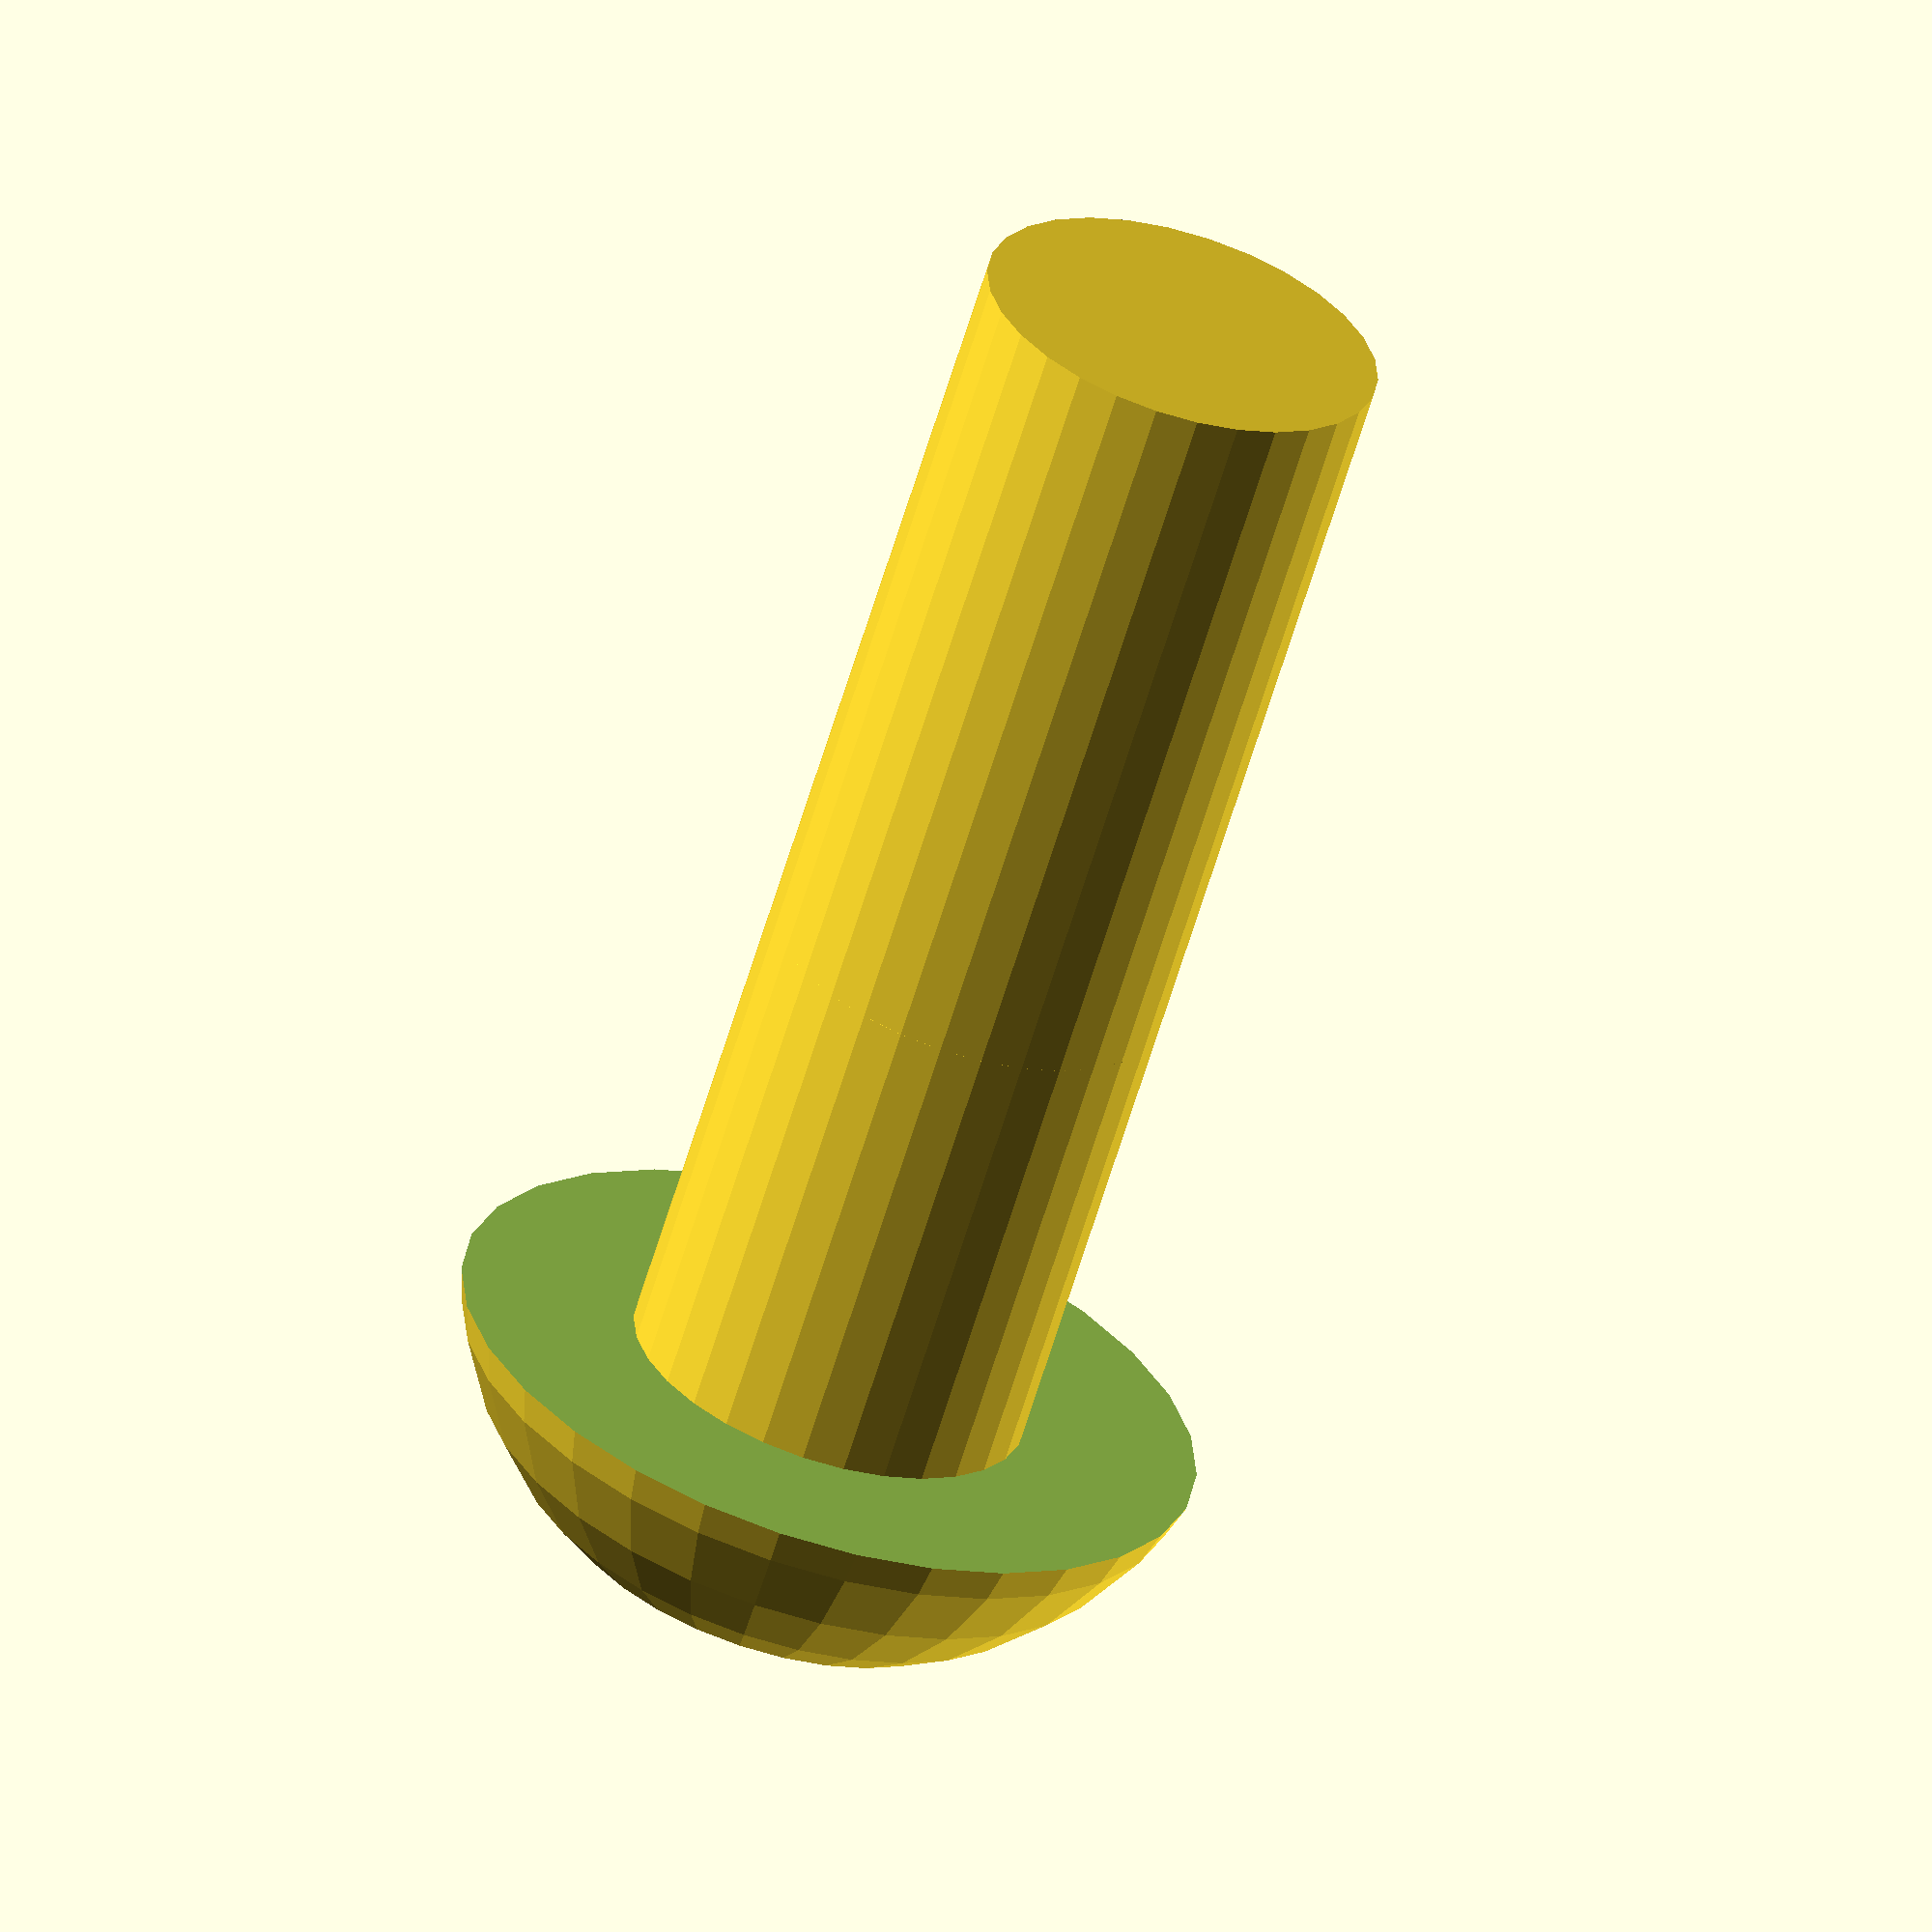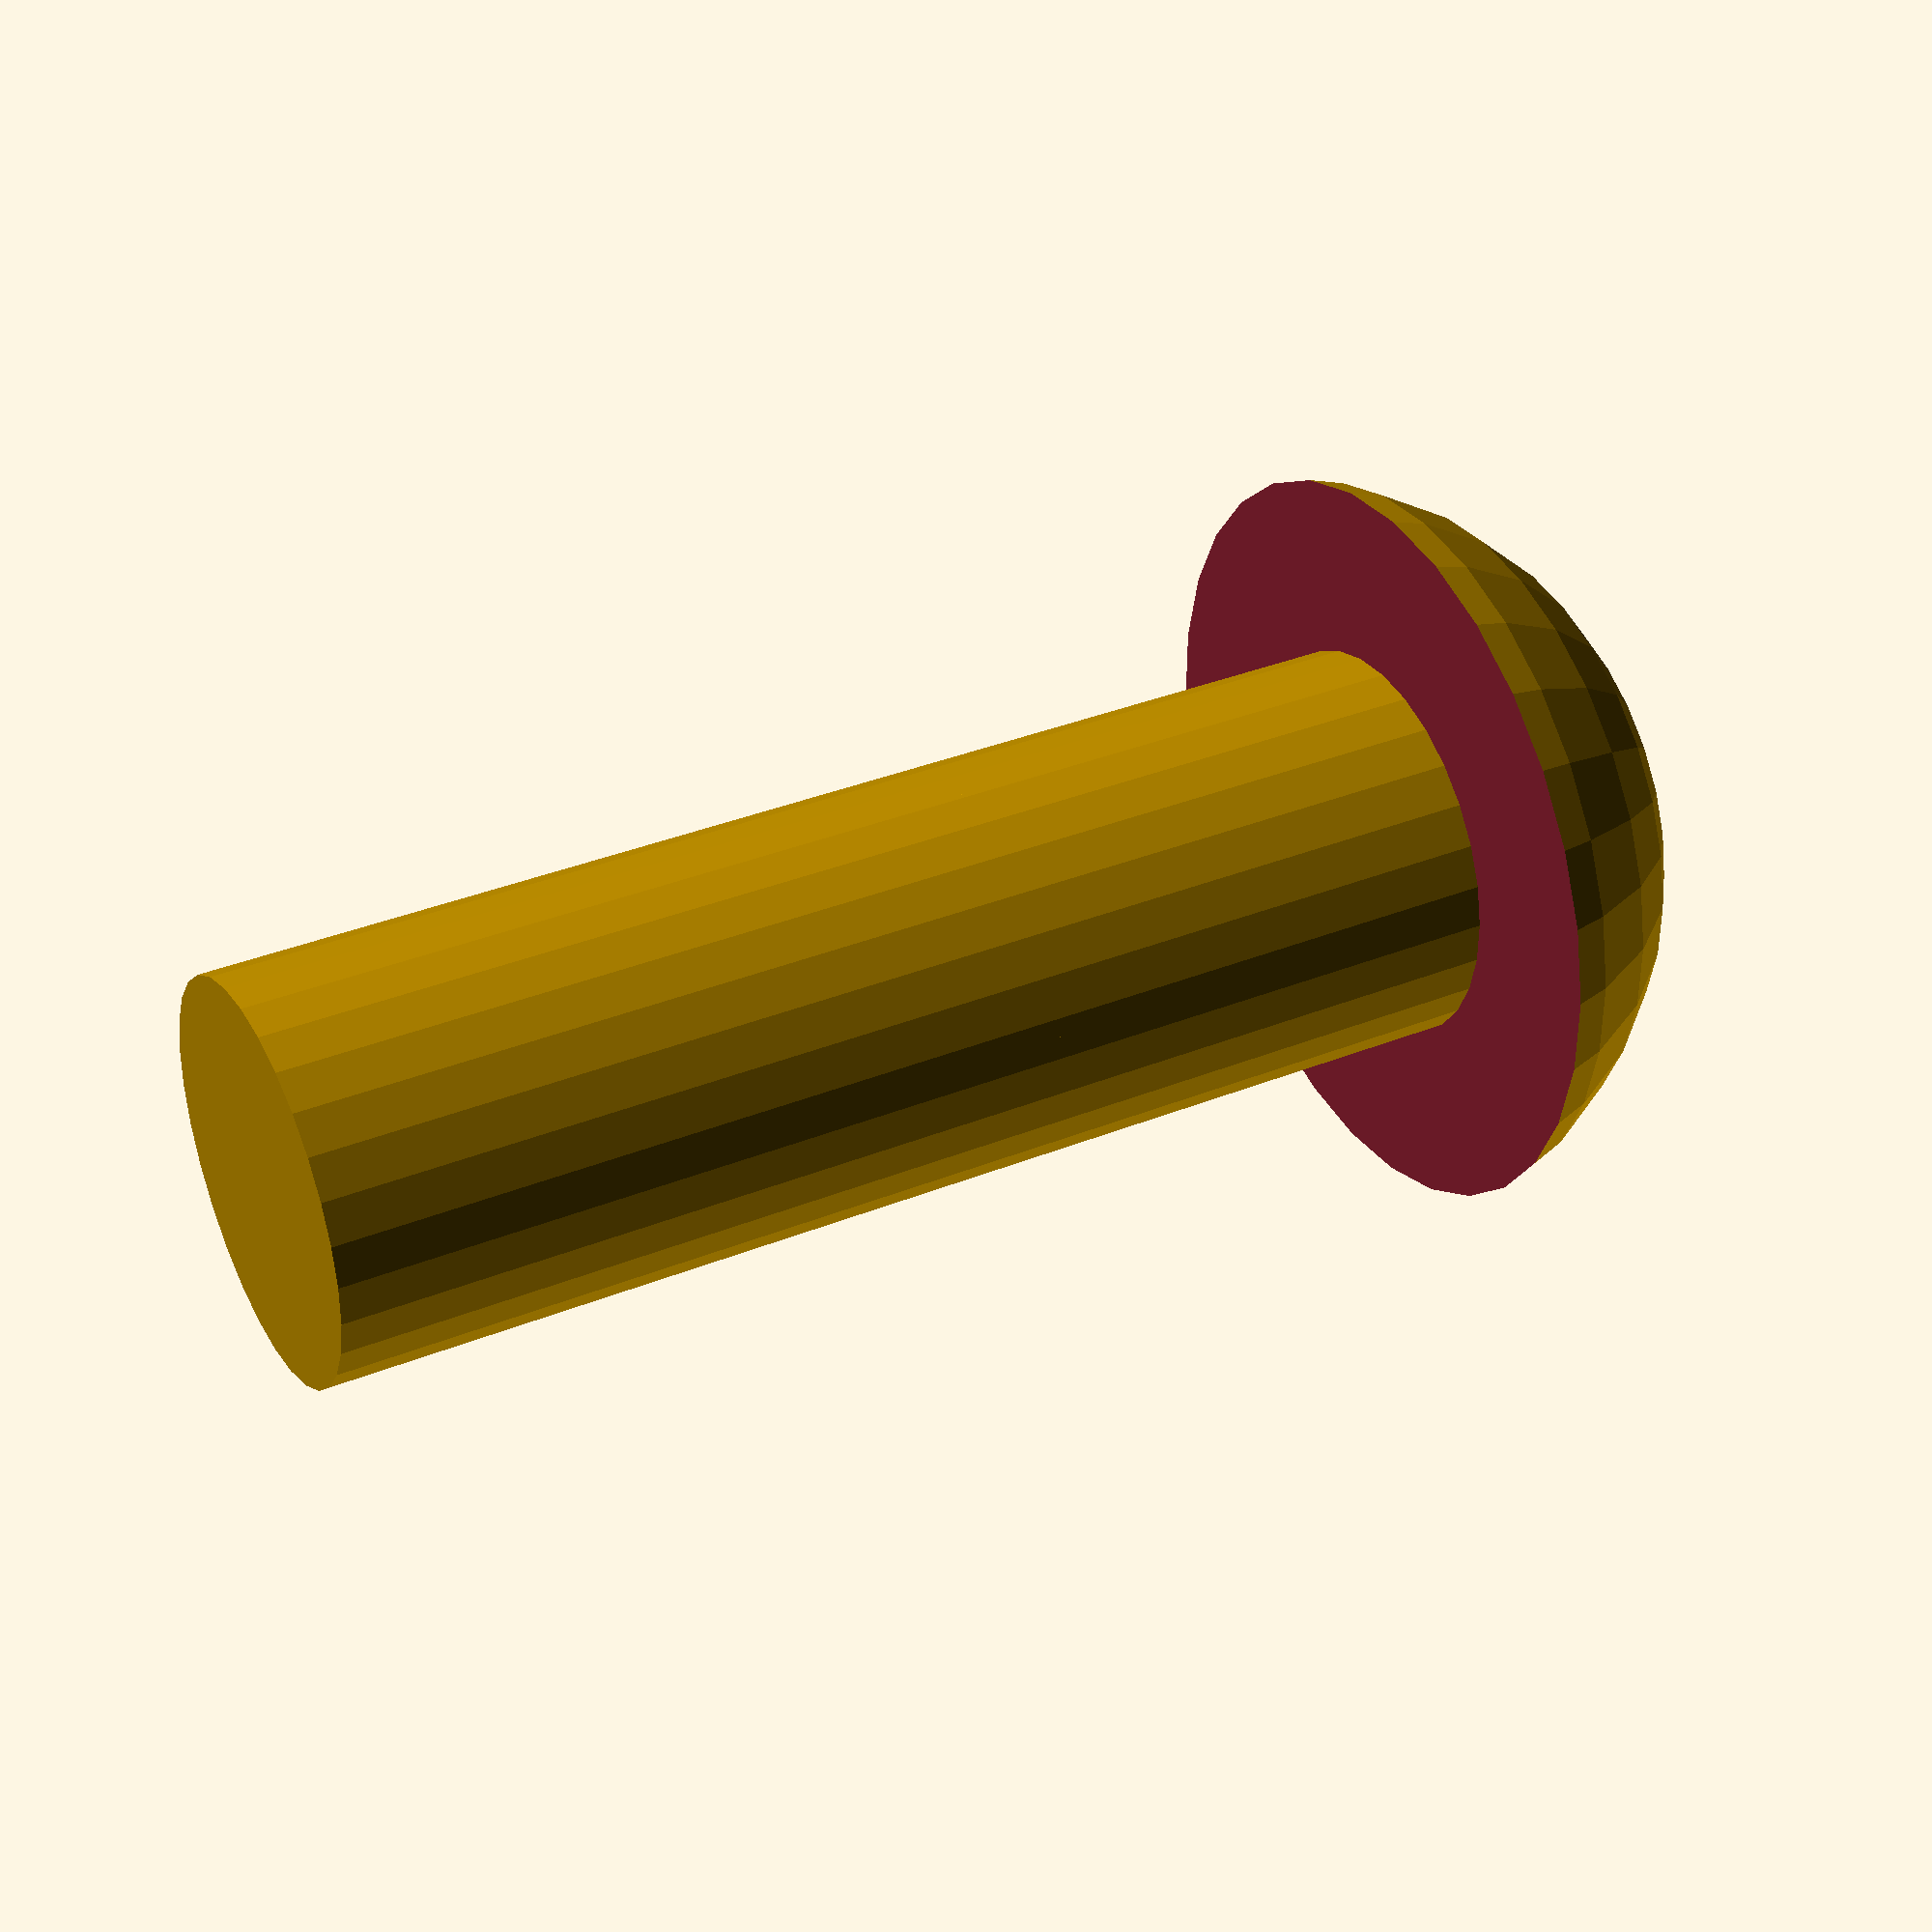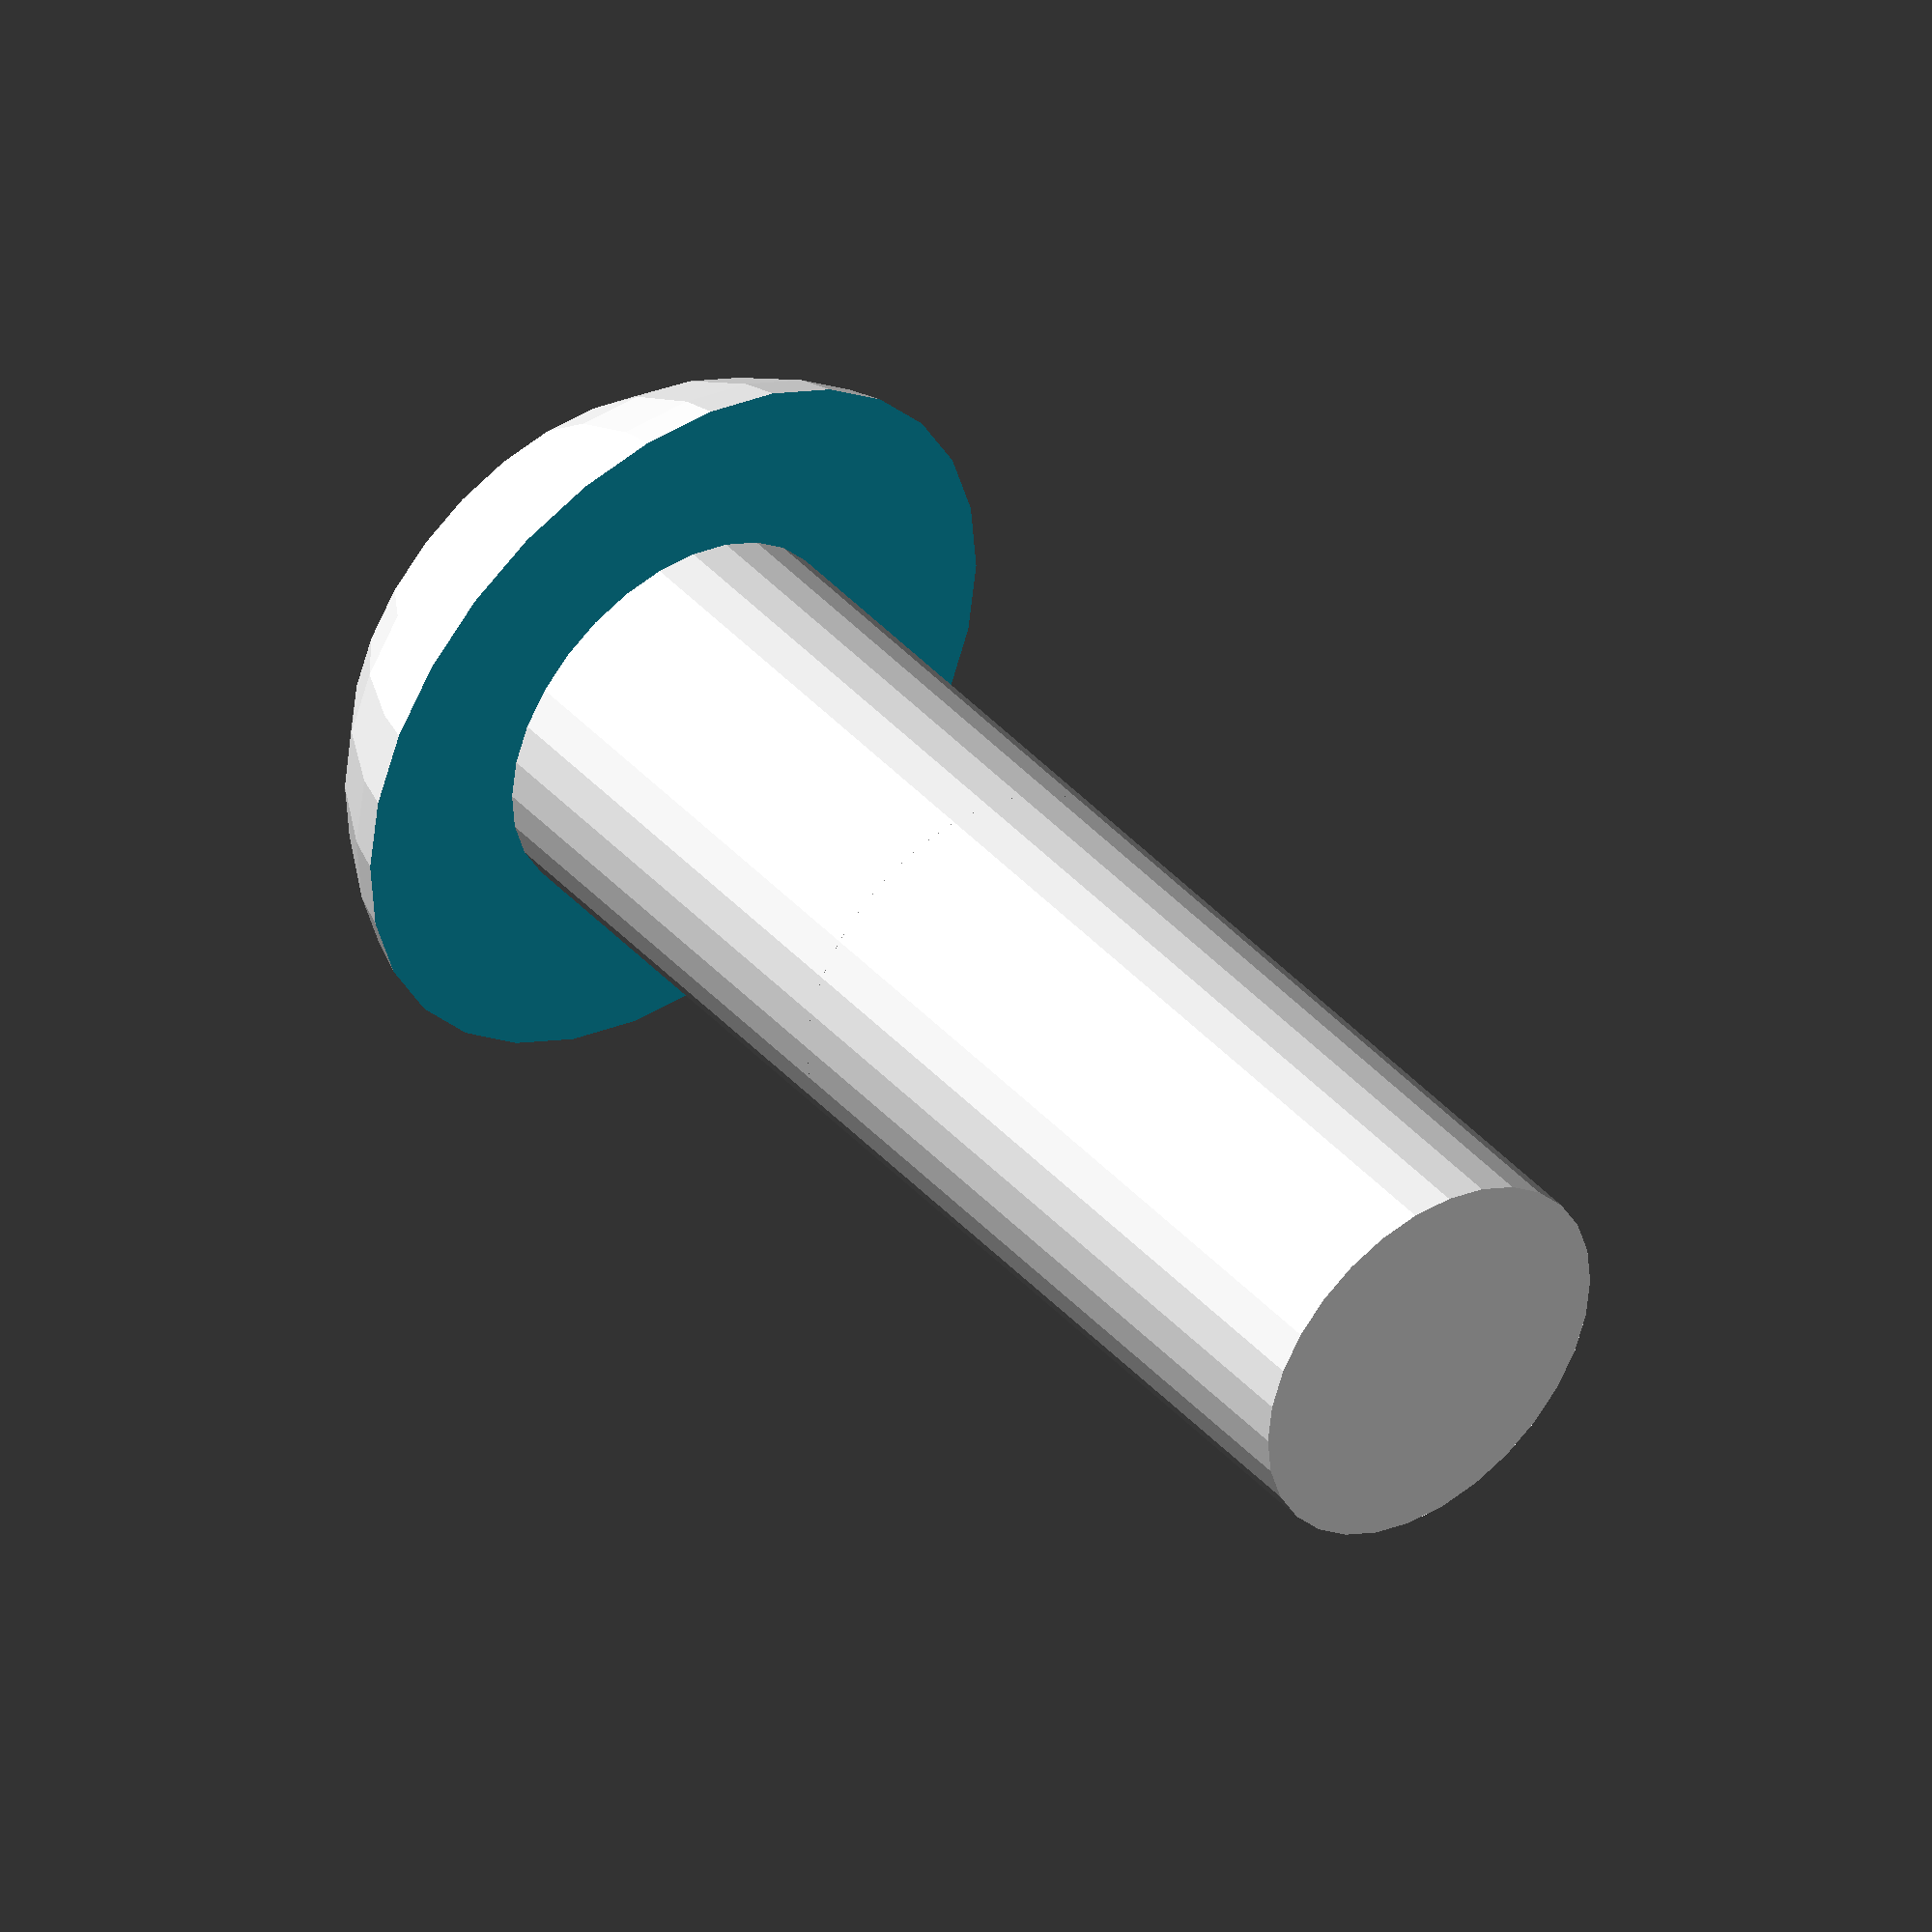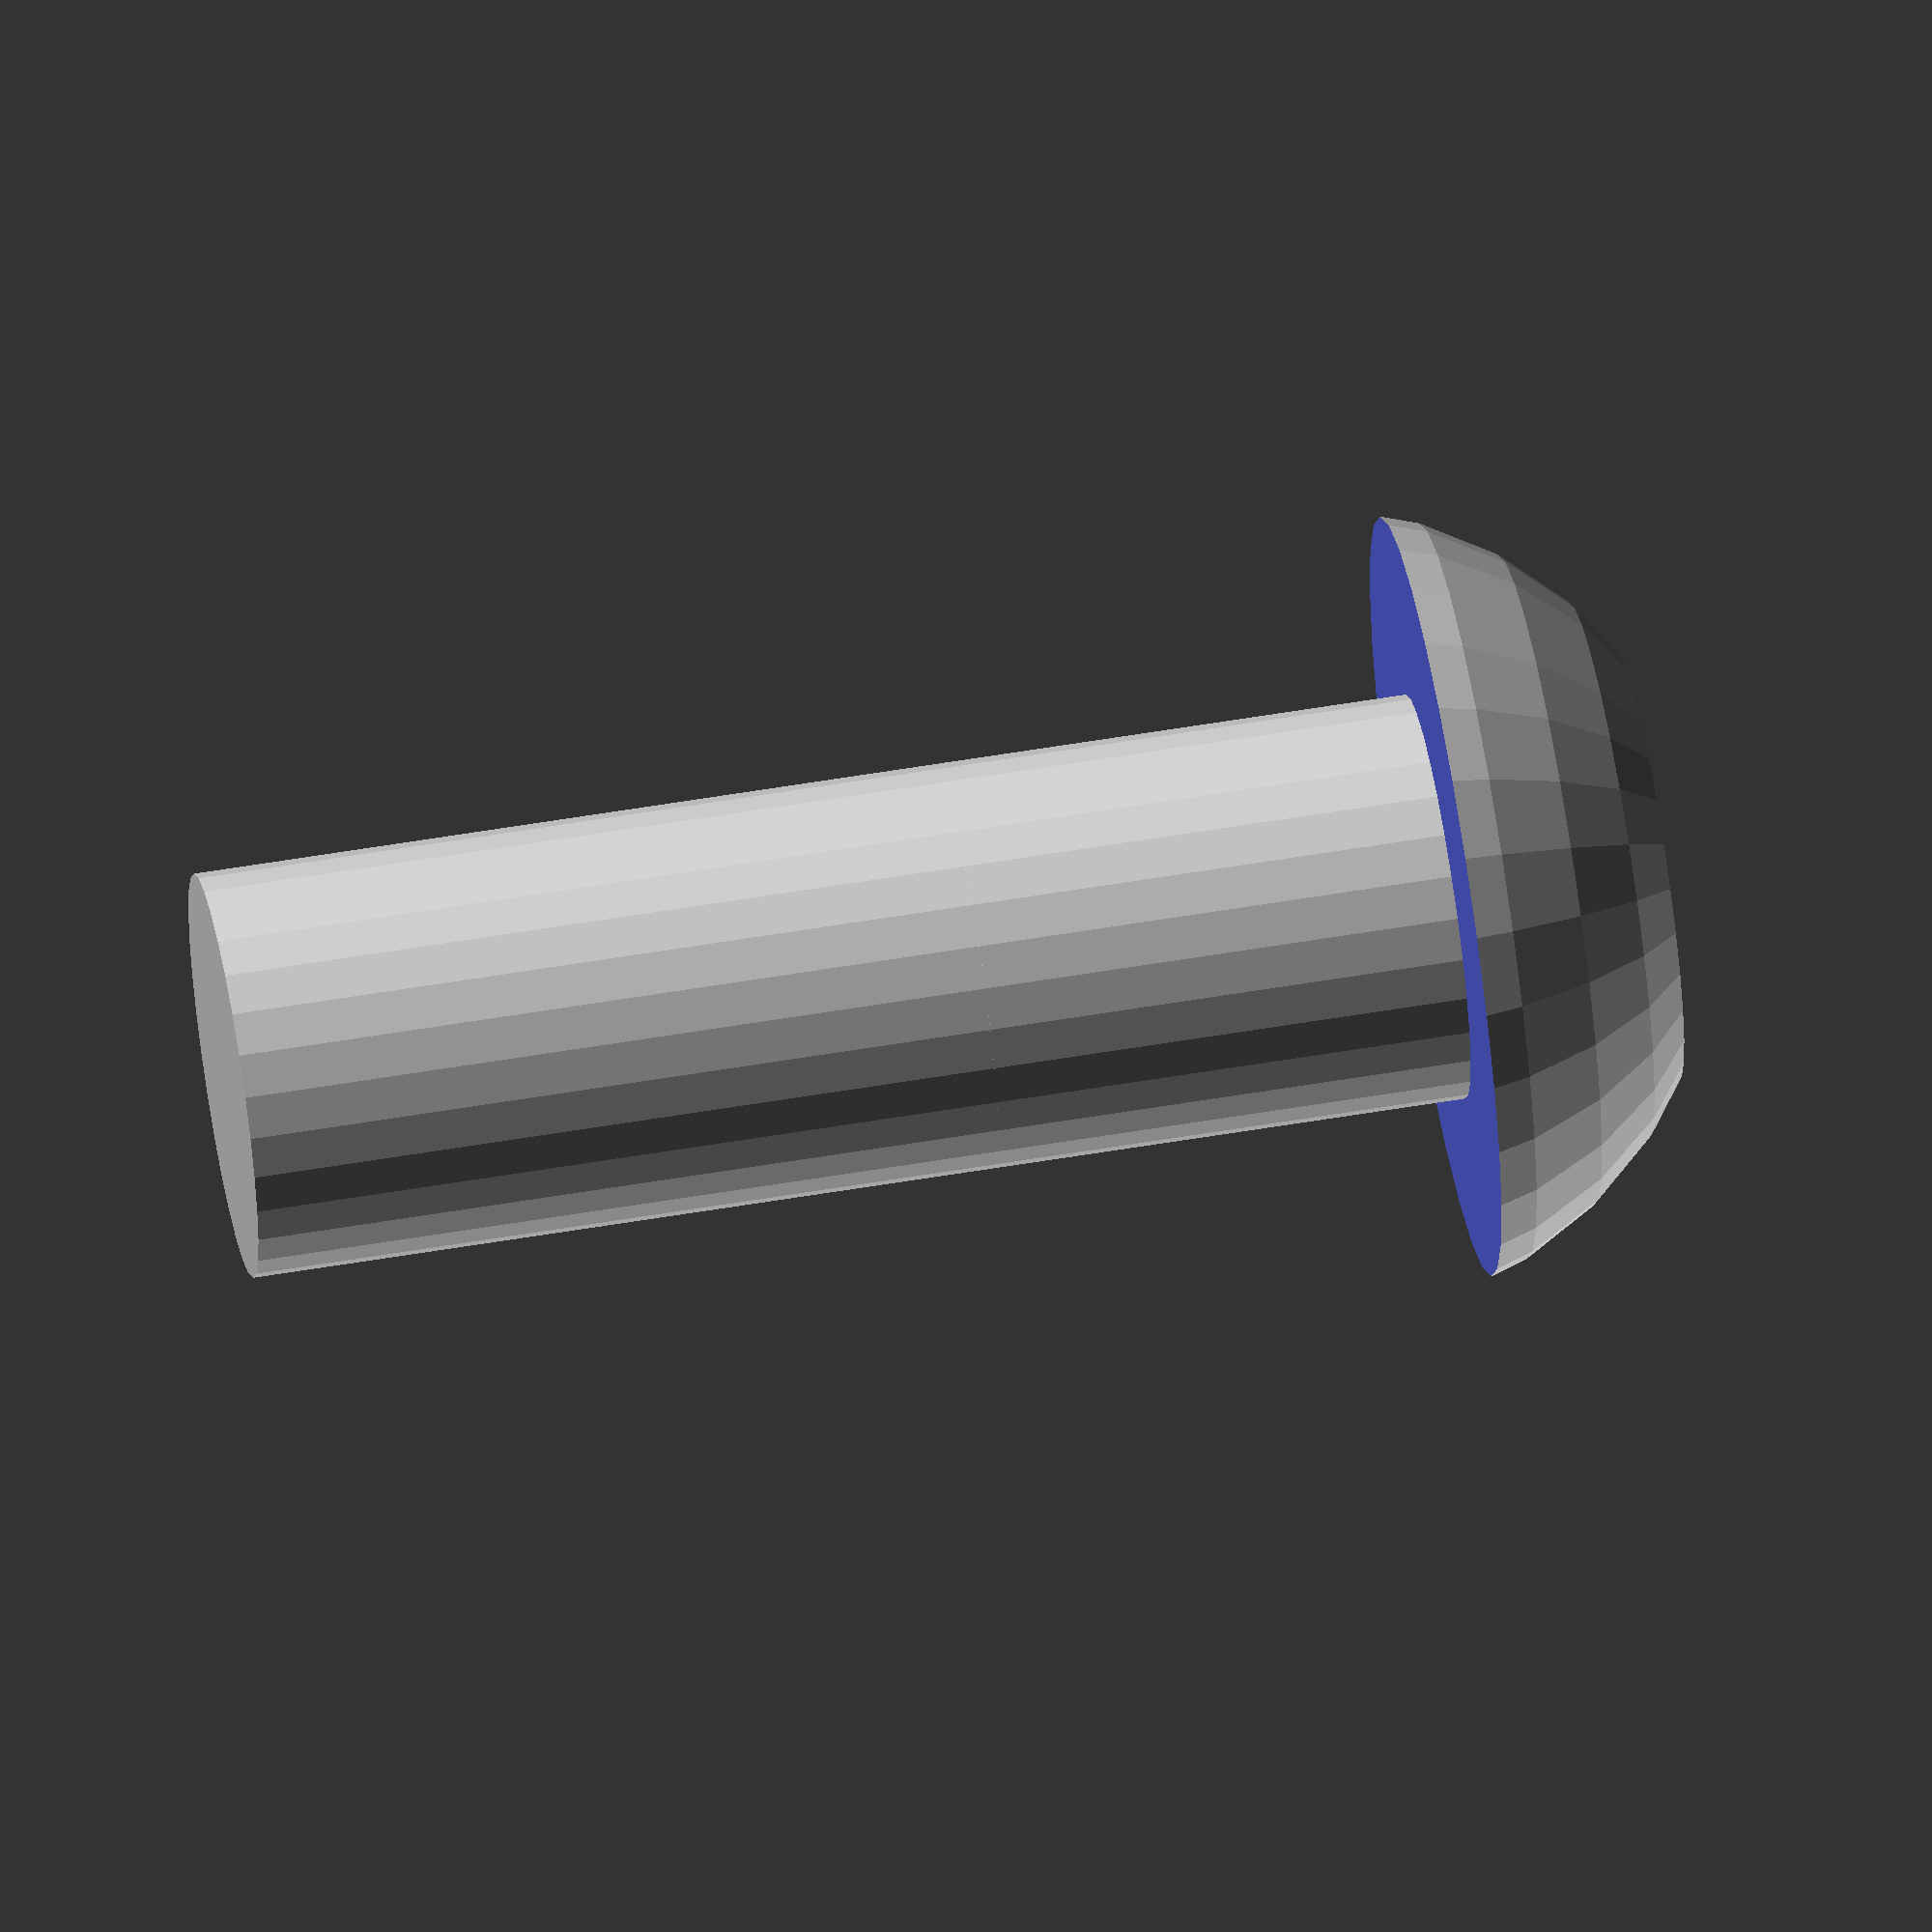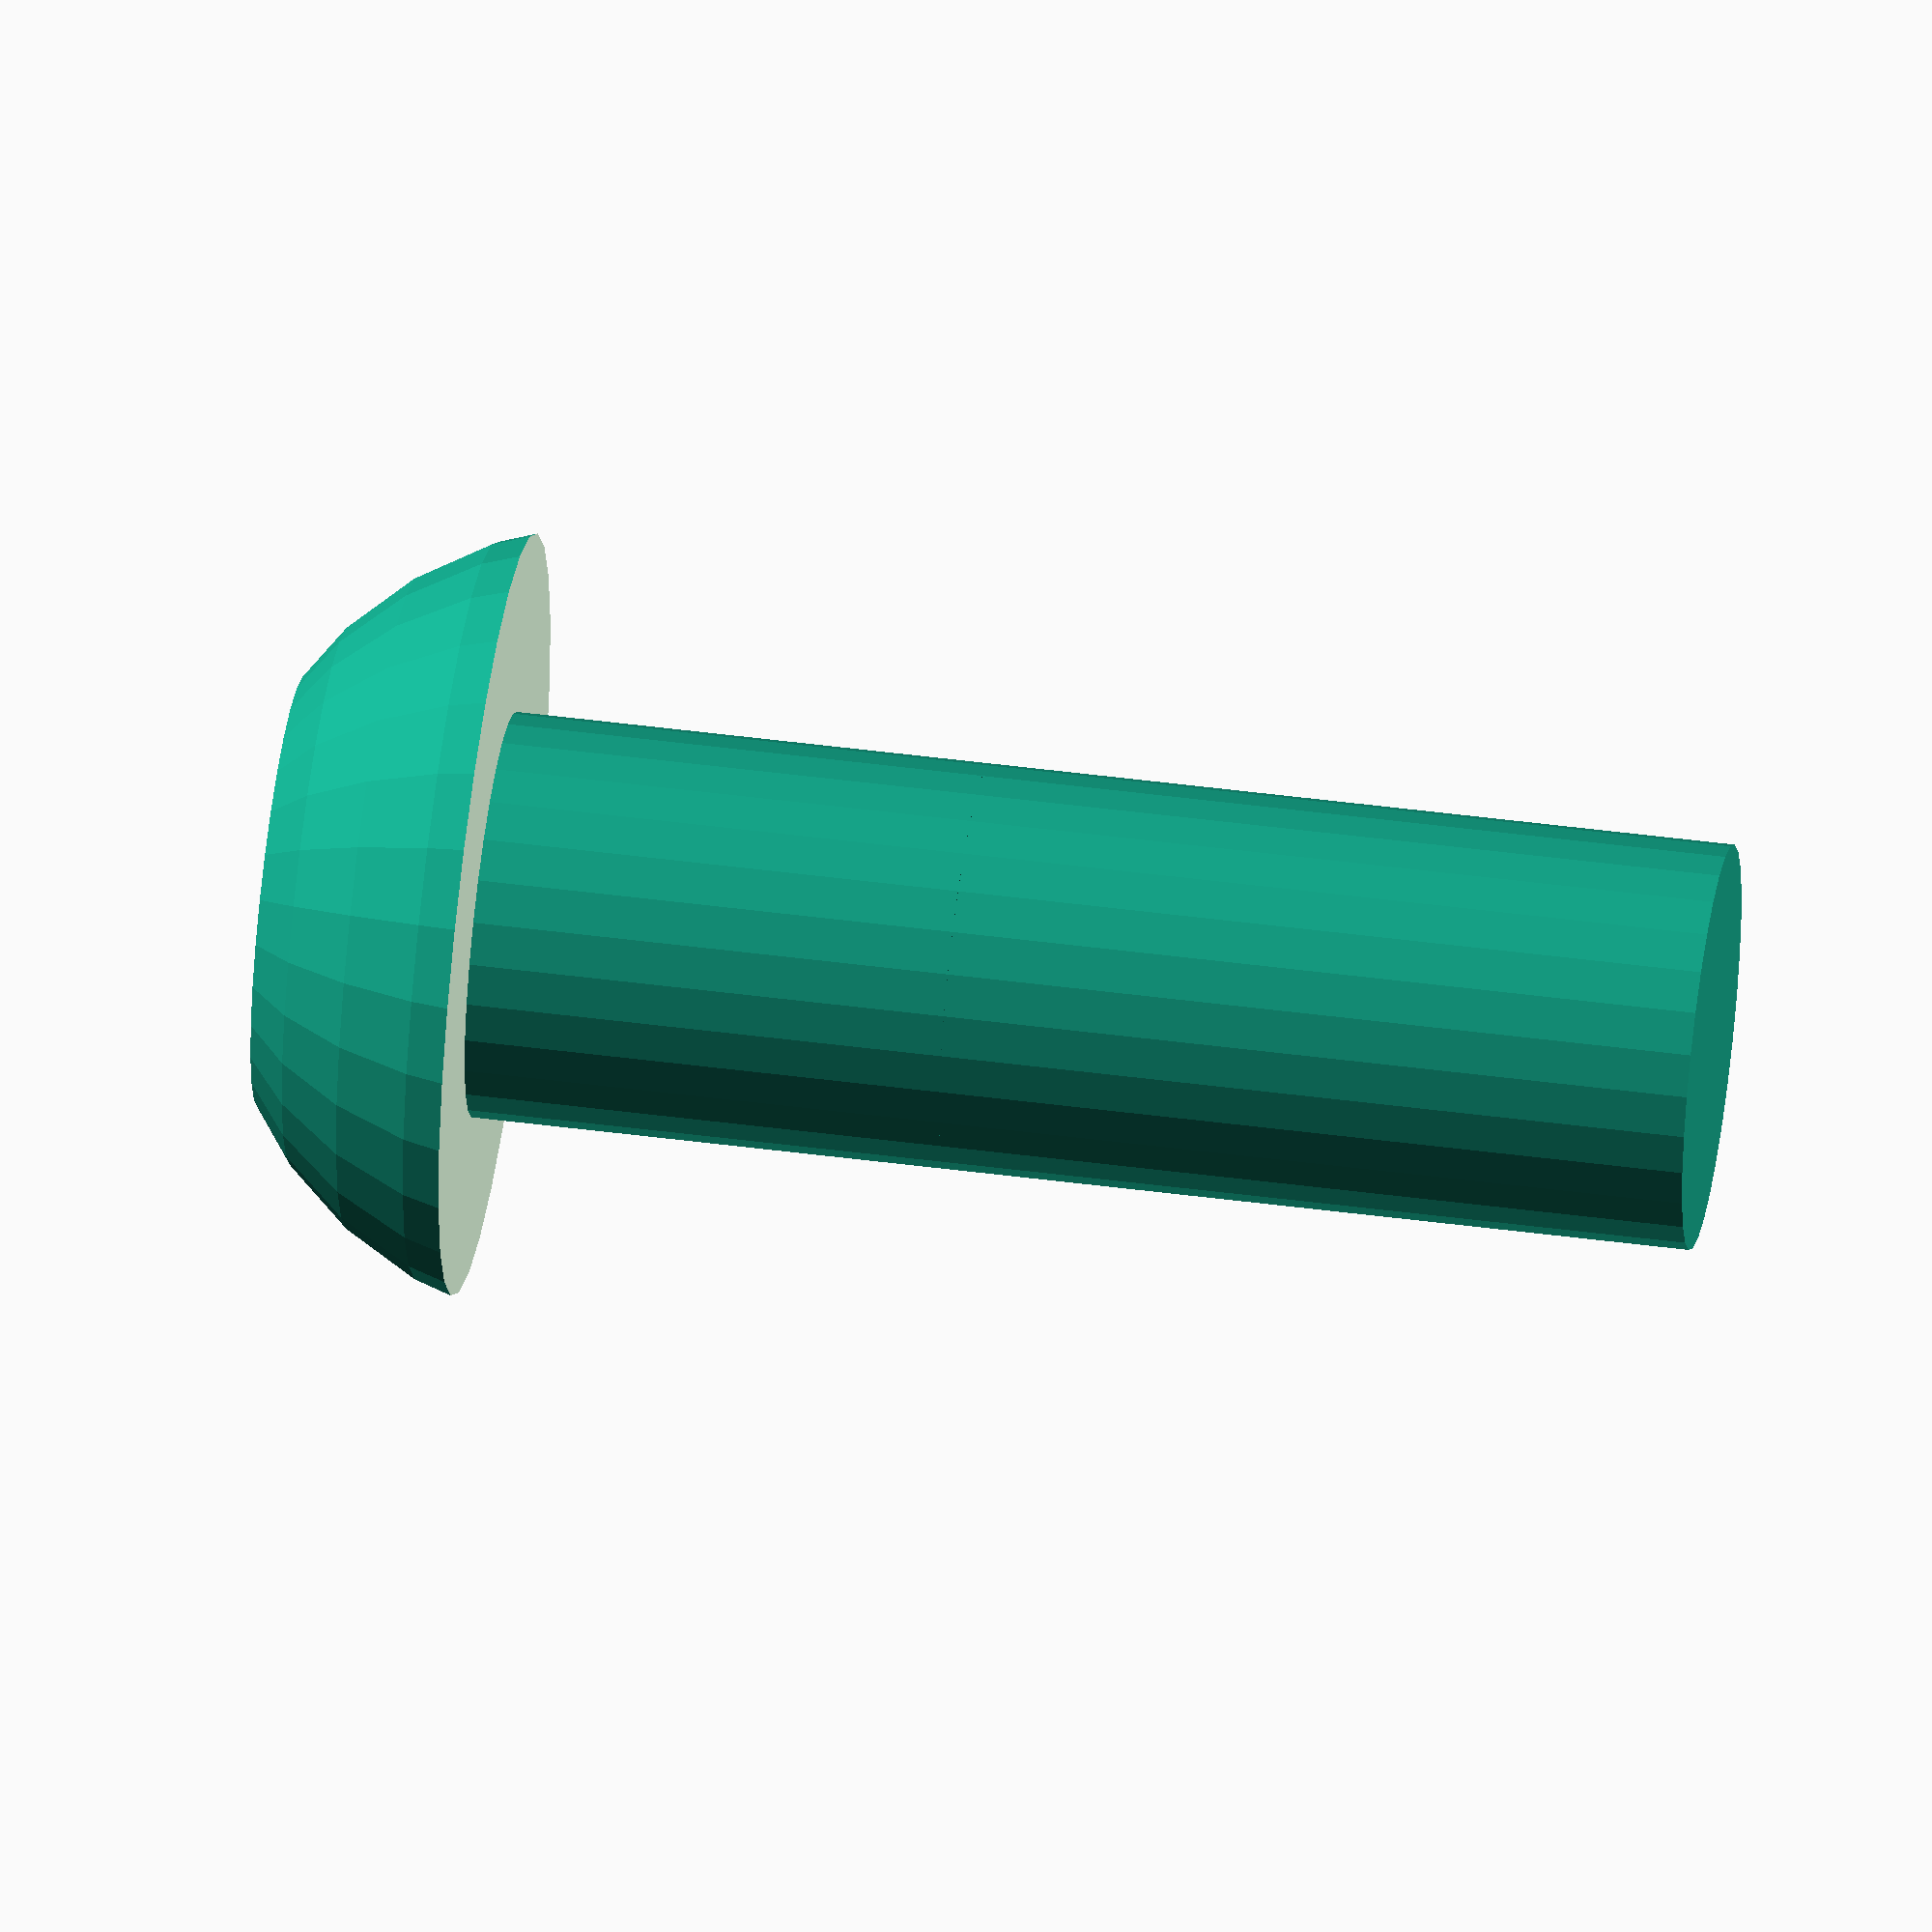
<openscad>
/*
   Copyright 2018 Scott Bezek and the splitflap contributors

   Licensed under the Apache License, Version 2.0 (the "License");
   you may not use this file except in compliance with the License.
   You may obtain a copy of the License at

       http://www.apache.org/licenses/LICENSE-2.0

   Unless required by applicable law or agreed to in writing, software
   distributed under the License is distributed on an "AS IS" BASIS,
   WITHOUT WARRANTIES OR CONDITIONS OF ANY KIND, either express or implied.
   See the License for the specific language governing permissions and
   limitations under the License.
*/

module roughM4_7380(length) {
    eps = 0.1;
    thread_diameter = 4;
    head_diameter = 7.6;
    head_length = 2.2;
    driving_depth = 1.3;
    driving_apothem = 2.5/2;
    driving_radius = driving_apothem / cos(180/6);

    sphere_offset = 1.2;  // Just a guess
    sphere_radius = sqrt(sphere_offset*sphere_offset + (head_diameter/2)*(head_diameter/2));


    difference() {
        union() {
            translate([0, 0, -eps]) {
                cylinder(h=length+eps, d=thread_diameter, $fn=30);
            }
            difference() {
                translate([0, 0, sphere_offset]) {
                    sphere(sphere_radius, $fn=30);
                }
                translate([0, 0, sphere_radius]) {
                    cube([sphere_radius*2 + eps, sphere_radius*2 + eps, sphere_radius*2 + eps], center=true);
                }
                translate([0, 0, -sphere_radius - head_length]) {
                    cube([sphere_radius*2 + eps, sphere_radius*2 + eps, sphere_radius*2 + eps], center=true);
                }
            }
        }
        translate([0, 0, -head_length-eps]) {
            cylinder(h=driving_depth+eps, r=driving_radius, $fn=6);
        }
    }
}

roughM4_7380(12);

        module color_selector(c) {
            precision = 0.0000001;  // arbitrary
            function compare_floats(x, y, i=0) = 
                  (len(x) != len(y)) ? false  // if arrays differ in length, they can't be equal
                : (i >= len(x)) ? true  // if we've hit the end of the arrays without issue, we're equal
                : (x[i] - precision <= y[i]) && x[i] + precision >= y[i]
                    ? compare_floats(x, y, i+1)
                    : false;  // not equal, short circuit

            if (c == [0.68172, 0.537, 0.3759] || compare_floats(c, [0.68172, 0.537, 0.3759]))
                children();
        }
                    
</openscad>
<views>
elev=62.6 azim=205.7 roll=343.3 proj=o view=wireframe
elev=324.7 azim=270.8 roll=62.0 proj=p view=solid
elev=318.4 azim=61.2 roll=322.1 proj=o view=solid
elev=302.1 azim=212.8 roll=80.1 proj=o view=solid
elev=132.4 azim=213.0 roll=261.6 proj=o view=solid
</views>
